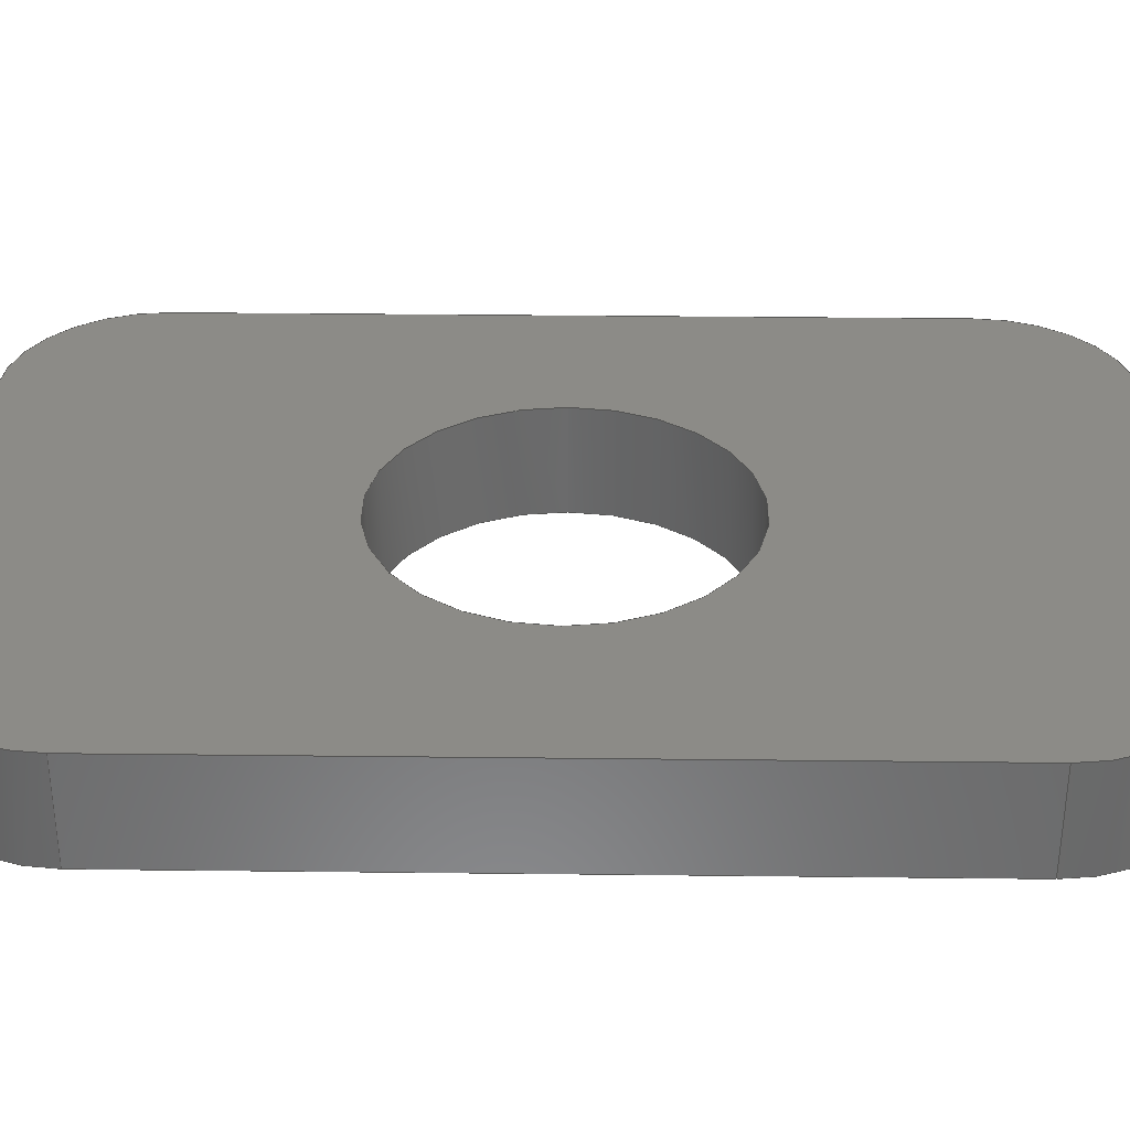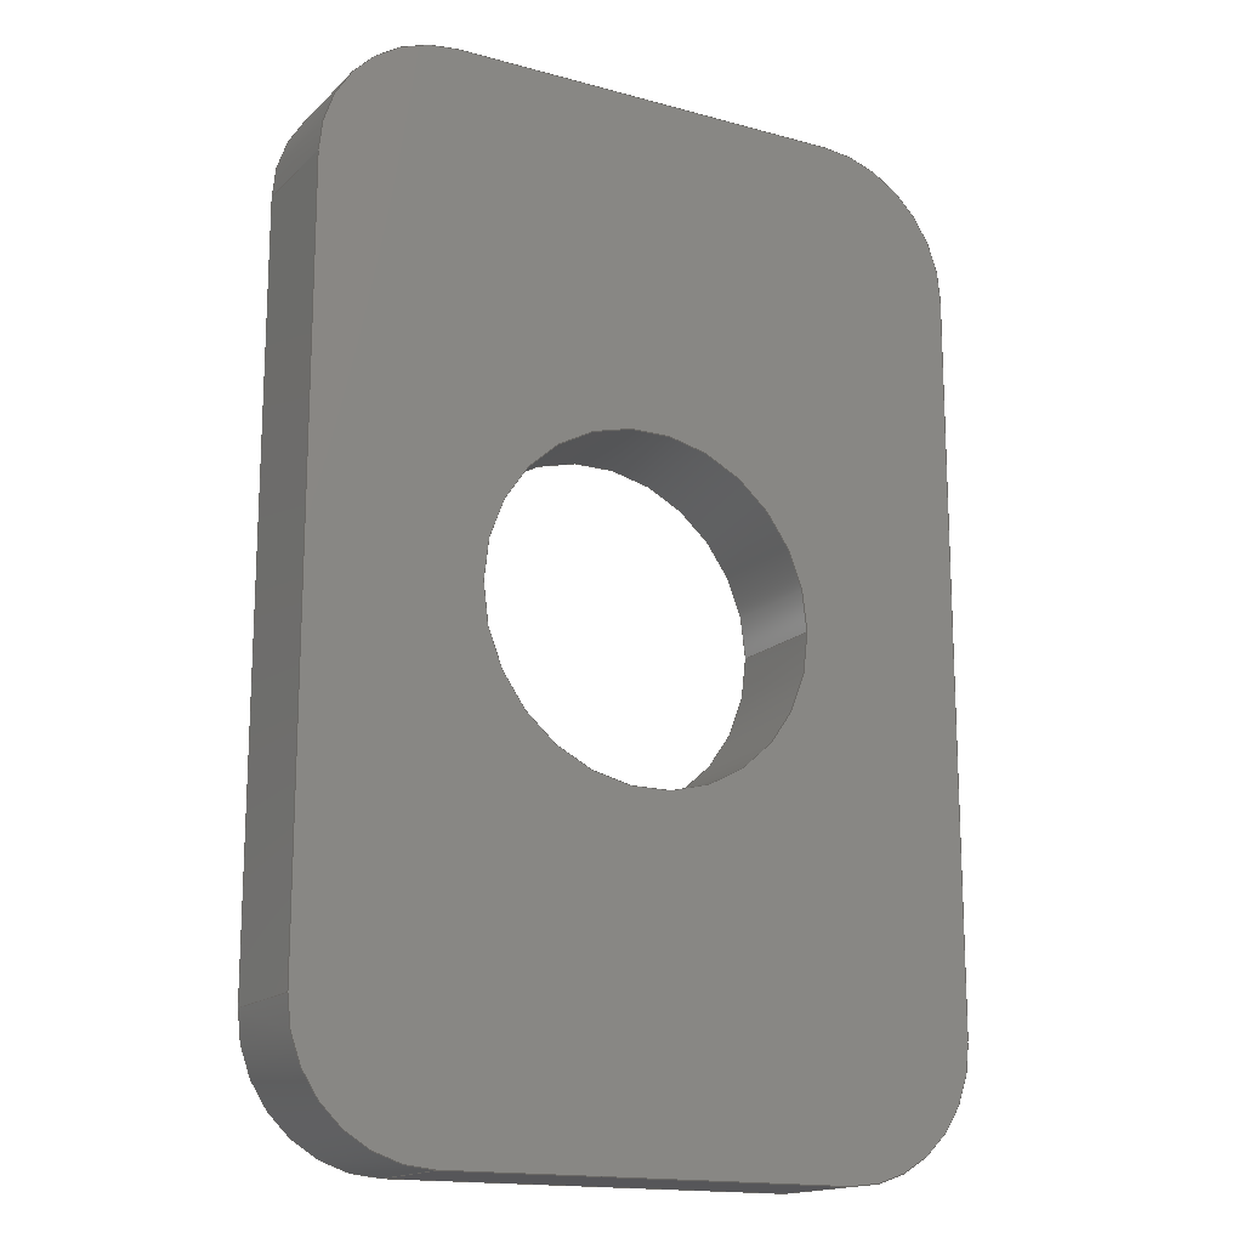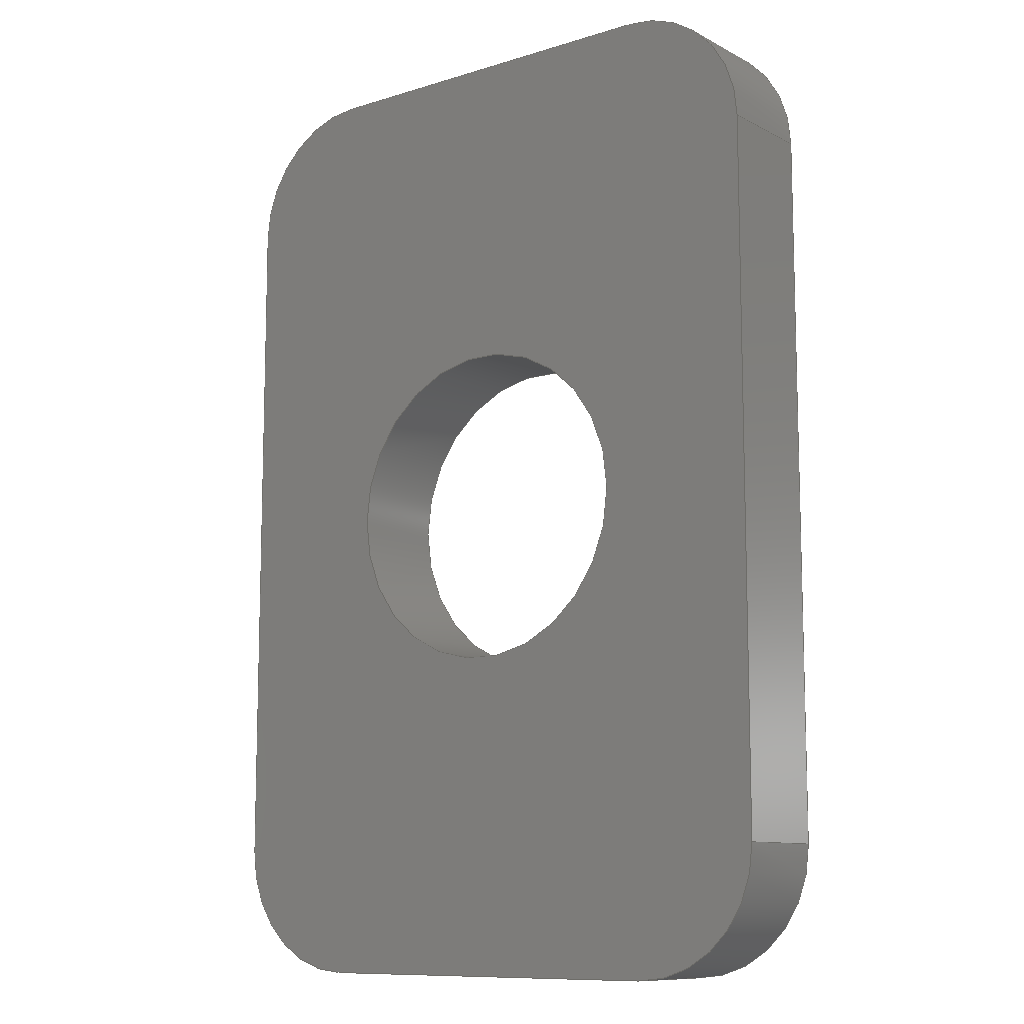
<metadata>
{"format":"step","ext":"step","renderer":"f3d","projection":"perspective","resolution":1024,"background":"white","views":[{"elev":33.3,"azim":-89.1,"up":"+Y"},{"elev":-16.2,"azim":-29.4,"up":"+Z"},{"elev":-10.4,"azim":38.0,"up":"+Z"}]}
</metadata>
<code>
ISO-10303-21;
DATA;
#1=SHAPE_REPRESENTATION_RELATIONSHIP('SRR','None',#353,#2);
#2=ADVANCED_BREP_SHAPE_REPRESENTATION($,(#204),#344);
#3=CYLINDRICAL_SURFACE($,#212,2.5);
#4=CYLINDRICAL_SURFACE($,#219,2);
#5=CYLINDRICAL_SURFACE($,#221,2);
#6=CYLINDRICAL_SURFACE($,#223,2);
#7=CYLINDRICAL_SURFACE($,#225,2);
#8=FACE_BOUND($,#23,.T.);
#9=FACE_BOUND($,#25,.T.);
#10=FACE_BOUND($,#27,.T.);
#11=FACE_OUTER_BOUND($,#22,.T.);
#12=FACE_OUTER_BOUND($,#24,.T.);
#13=FACE_OUTER_BOUND($,#26,.T.);
#14=FACE_OUTER_BOUND($,#28,.T.);
#15=FACE_OUTER_BOUND($,#29,.T.);
#16=FACE_OUTER_BOUND($,#30,.T.);
#17=FACE_OUTER_BOUND($,#31,.T.);
#18=FACE_OUTER_BOUND($,#32,.T.);
#19=FACE_OUTER_BOUND($,#33,.T.);
#20=FACE_OUTER_BOUND($,#34,.T.);
#21=FACE_OUTER_BOUND($,#35,.T.);
#22=EDGE_LOOP($,(#122,#123,#124,#125,#126,#127,#128,#129));
#23=EDGE_LOOP($,(#130));
#24=EDGE_LOOP($,(#131));
#25=EDGE_LOOP($,(#132));
#26=EDGE_LOOP($,(#133,#134,#135,#136,#137,#138,#139,#140));
#27=EDGE_LOOP($,(#141));
#28=EDGE_LOOP($,(#142,#143,#144,#145));
#29=EDGE_LOOP($,(#146,#147,#148,#149));
#30=EDGE_LOOP($,(#150,#151,#152,#153));
#31=EDGE_LOOP($,(#154,#155,#156,#157));
#32=EDGE_LOOP($,(#158,#159,#160,#161));
#33=EDGE_LOOP($,(#162,#163,#164,#165));
#34=EDGE_LOOP($,(#166,#167,#168,#169));
#35=EDGE_LOOP($,(#170,#171,#172,#173));
#36=LINE($,#293,#52);
#37=LINE($,#297,#53);
#38=LINE($,#301,#54);
#39=LINE($,#304,#55);
#40=LINE($,#315,#56);
#41=LINE($,#319,#57);
#42=LINE($,#323,#58);
#43=LINE($,#326,#59);
#44=LINE($,#328,#60);
#45=LINE($,#329,#61);
#46=LINE($,#331,#62);
#47=LINE($,#333,#63);
#48=LINE($,#335,#64);
#49=LINE($,#337,#65);
#50=LINE($,#339,#66);
#51=LINE($,#341,#67);
#52=VECTOR($,#233,6);
#53=VECTOR($,#236,11);
#54=VECTOR($,#239,6);
#55=VECTOR($,#242,11);
#56=VECTOR($,#253,11);
#57=VECTOR($,#256,6);
#58=VECTOR($,#259,11);
#59=VECTOR($,#262,6);
#60=VECTOR($,#265,1.6);
#61=VECTOR($,#266,1.6);
#62=VECTOR($,#269,1.6);
#63=VECTOR($,#272,1.6);
#64=VECTOR($,#275,1.6);
#65=VECTOR($,#278,1.6);
#66=VECTOR($,#281,1.6);
#67=VECTOR($,#284,1.6);
#68=CIRCLE($,#207,2);
#69=CIRCLE($,#208,2);
#70=CIRCLE($,#209,2);
#71=CIRCLE($,#210,2);
#72=CIRCLE($,#211,2.5);
#73=CIRCLE($,#213,2.5);
#74=CIRCLE($,#215,2);
#75=CIRCLE($,#216,2);
#76=CIRCLE($,#217,2);
#77=CIRCLE($,#218,2);
#78=VERTEX_POINT($,#289);
#79=VERTEX_POINT($,#290);
#80=VERTEX_POINT($,#292);
#81=VERTEX_POINT($,#294);
#82=VERTEX_POINT($,#296);
#83=VERTEX_POINT($,#298);
#84=VERTEX_POINT($,#300);
#85=VERTEX_POINT($,#302);
#86=VERTEX_POINT($,#305);
#87=VERTEX_POINT($,#308);
#88=VERTEX_POINT($,#311);
#89=VERTEX_POINT($,#312);
#90=VERTEX_POINT($,#314);
#91=VERTEX_POINT($,#316);
#92=VERTEX_POINT($,#318);
#93=VERTEX_POINT($,#320);
#94=VERTEX_POINT($,#322);
#95=VERTEX_POINT($,#324);
#96=EDGE_CURVE($,#78,#79,#68,.T.);
#97=EDGE_CURVE($,#80,#79,#36,.T.);
#98=EDGE_CURVE($,#80,#81,#69,.T.);
#99=EDGE_CURVE($,#82,#81,#37,.T.);
#100=EDGE_CURVE($,#82,#83,#70,.T.);
#101=EDGE_CURVE($,#84,#83,#38,.T.);
#102=EDGE_CURVE($,#84,#85,#71,.T.);
#103=EDGE_CURVE($,#78,#85,#39,.T.);
#104=EDGE_CURVE($,#86,#86,#72,.T.);
#105=EDGE_CURVE($,#87,#87,#73,.T.);
#106=EDGE_CURVE($,#88,#89,#74,.T.);
#107=EDGE_CURVE($,#89,#90,#40,.T.);
#108=EDGE_CURVE($,#90,#91,#75,.T.);
#109=EDGE_CURVE($,#91,#92,#41,.T.);
#110=EDGE_CURVE($,#92,#93,#76,.T.);
#111=EDGE_CURVE($,#93,#94,#42,.T.);
#112=EDGE_CURVE($,#94,#95,#77,.T.);
#113=EDGE_CURVE($,#95,#88,#43,.T.);
#114=EDGE_CURVE($,#89,#78,#44,.T.);
#115=EDGE_CURVE($,#88,#79,#45,.T.);
#116=EDGE_CURVE($,#95,#80,#46,.T.);
#117=EDGE_CURVE($,#94,#81,#47,.T.);
#118=EDGE_CURVE($,#93,#82,#48,.T.);
#119=EDGE_CURVE($,#92,#83,#49,.T.);
#120=EDGE_CURVE($,#91,#84,#50,.T.);
#121=EDGE_CURVE($,#90,#85,#51,.T.);
#122=ORIENTED_EDGE($,*,*,#96,.T.);
#123=ORIENTED_EDGE($,*,*,#97,.F.);
#124=ORIENTED_EDGE($,*,*,#98,.T.);
#125=ORIENTED_EDGE($,*,*,#99,.F.);
#126=ORIENTED_EDGE($,*,*,#100,.T.);
#127=ORIENTED_EDGE($,*,*,#101,.F.);
#128=ORIENTED_EDGE($,*,*,#102,.T.);
#129=ORIENTED_EDGE($,*,*,#103,.F.);
#130=ORIENTED_EDGE($,*,*,#104,.F.);
#131=ORIENTED_EDGE($,*,*,#104,.T.);
#132=ORIENTED_EDGE($,*,*,#105,.F.);
#133=ORIENTED_EDGE($,*,*,#106,.T.);
#134=ORIENTED_EDGE($,*,*,#107,.T.);
#135=ORIENTED_EDGE($,*,*,#108,.T.);
#136=ORIENTED_EDGE($,*,*,#109,.T.);
#137=ORIENTED_EDGE($,*,*,#110,.T.);
#138=ORIENTED_EDGE($,*,*,#111,.T.);
#139=ORIENTED_EDGE($,*,*,#112,.T.);
#140=ORIENTED_EDGE($,*,*,#113,.T.);
#141=ORIENTED_EDGE($,*,*,#105,.T.);
#142=ORIENTED_EDGE($,*,*,#96,.F.);
#143=ORIENTED_EDGE($,*,*,#114,.F.);
#144=ORIENTED_EDGE($,*,*,#106,.F.);
#145=ORIENTED_EDGE($,*,*,#115,.T.);
#146=ORIENTED_EDGE($,*,*,#115,.F.);
#147=ORIENTED_EDGE($,*,*,#113,.F.);
#148=ORIENTED_EDGE($,*,*,#116,.T.);
#149=ORIENTED_EDGE($,*,*,#97,.T.);
#150=ORIENTED_EDGE($,*,*,#98,.F.);
#151=ORIENTED_EDGE($,*,*,#116,.F.);
#152=ORIENTED_EDGE($,*,*,#112,.F.);
#153=ORIENTED_EDGE($,*,*,#117,.T.);
#154=ORIENTED_EDGE($,*,*,#117,.F.);
#155=ORIENTED_EDGE($,*,*,#111,.F.);
#156=ORIENTED_EDGE($,*,*,#118,.T.);
#157=ORIENTED_EDGE($,*,*,#99,.T.);
#158=ORIENTED_EDGE($,*,*,#100,.F.);
#159=ORIENTED_EDGE($,*,*,#118,.F.);
#160=ORIENTED_EDGE($,*,*,#110,.F.);
#161=ORIENTED_EDGE($,*,*,#119,.T.);
#162=ORIENTED_EDGE($,*,*,#119,.F.);
#163=ORIENTED_EDGE($,*,*,#109,.F.);
#164=ORIENTED_EDGE($,*,*,#120,.T.);
#165=ORIENTED_EDGE($,*,*,#101,.T.);
#166=ORIENTED_EDGE($,*,*,#102,.F.);
#167=ORIENTED_EDGE($,*,*,#120,.F.);
#168=ORIENTED_EDGE($,*,*,#108,.F.);
#169=ORIENTED_EDGE($,*,*,#121,.T.);
#170=ORIENTED_EDGE($,*,*,#114,.T.);
#171=ORIENTED_EDGE($,*,*,#103,.T.);
#172=ORIENTED_EDGE($,*,*,#121,.F.);
#173=ORIENTED_EDGE($,*,*,#107,.F.);
#174=PLANE($,#206);
#175=PLANE($,#214);
#176=PLANE($,#220);
#177=PLANE($,#222);
#178=PLANE($,#224);
#179=PLANE($,#226);
#180=STYLED_ITEM($,(#363),#192);
#181=STYLED_ITEM($,(#363),#193);
#182=STYLED_ITEM($,(#363),#194);
#183=STYLED_ITEM($,(#363),#195);
#184=STYLED_ITEM($,(#363),#196);
#185=STYLED_ITEM($,(#363),#197);
#186=STYLED_ITEM($,(#363),#198);
#187=STYLED_ITEM($,(#363),#199);
#188=STYLED_ITEM($,(#363),#200);
#189=STYLED_ITEM($,(#363),#201);
#190=STYLED_ITEM($,(#363),#202);
#191=STYLED_ITEM($,(#362),#204);
#192=ADVANCED_FACE($,(#11,#8),#174,.F.);
#193=ADVANCED_FACE($,(#12,#9),#3,.F.);
#194=ADVANCED_FACE($,(#13,#10),#175,.T.);
#195=ADVANCED_FACE($,(#14),#4,.T.);
#196=ADVANCED_FACE($,(#15),#176,.T.);
#197=ADVANCED_FACE($,(#16),#5,.T.);
#198=ADVANCED_FACE($,(#17),#177,.T.);
#199=ADVANCED_FACE($,(#18),#6,.T.);
#200=ADVANCED_FACE($,(#19),#178,.T.);
#201=ADVANCED_FACE($,(#20),#7,.T.);
#202=ADVANCED_FACE($,(#21),#179,.T.);
#203=CLOSED_SHELL($,(#192,#193,#194,#195,#196,#197,#198,#199,#200,#201,
#202));
#204=MANIFOLD_SOLID_BREP('HNKK55',#203);
#205=AXIS2_PLACEMENT_3D('placement',#287,#227,#228);
#206=AXIS2_PLACEMENT_3D($,#288,#229,#230);
#207=AXIS2_PLACEMENT_3D($,#291,#231,#232);
#208=AXIS2_PLACEMENT_3D($,#295,#234,#235);
#209=AXIS2_PLACEMENT_3D($,#299,#237,#238);
#210=AXIS2_PLACEMENT_3D($,#303,#240,#241);
#211=AXIS2_PLACEMENT_3D($,#306,#243,#244);
#212=AXIS2_PLACEMENT_3D($,#307,#245,#246);
#213=AXIS2_PLACEMENT_3D($,#309,#247,#248);
#214=AXIS2_PLACEMENT_3D($,#310,#249,#250);
#215=AXIS2_PLACEMENT_3D($,#313,#251,#252);
#216=AXIS2_PLACEMENT_3D($,#317,#254,#255);
#217=AXIS2_PLACEMENT_3D($,#321,#257,#258);
#218=AXIS2_PLACEMENT_3D($,#325,#260,#261);
#219=AXIS2_PLACEMENT_3D($,#327,#263,#264);
#220=AXIS2_PLACEMENT_3D($,#330,#267,#268);
#221=AXIS2_PLACEMENT_3D($,#332,#270,#271);
#222=AXIS2_PLACEMENT_3D($,#334,#273,#274);
#223=AXIS2_PLACEMENT_3D($,#336,#276,#277);
#224=AXIS2_PLACEMENT_3D($,#338,#279,#280);
#225=AXIS2_PLACEMENT_3D($,#340,#282,#283);
#226=AXIS2_PLACEMENT_3D($,#342,#285,#286);
#227=DIRECTION('axis',(0,0,1));
#228=DIRECTION('refdir',(1,0,0));
#229=DIRECTION('center_axis',(0,1,0));
#230=DIRECTION('ref_axis',(0,0,1));
#231=DIRECTION('center_axis',(0,-1,0));
#232=DIRECTION('ref_axis',(-1,0,0));
#233=DIRECTION($,(-1,0,0));
#234=DIRECTION('center_axis',(0,-1,0));
#235=DIRECTION('ref_axis',(0,0,-1));
#236=DIRECTION($,(0,0,-1));
#237=DIRECTION('center_axis',(0,-1,0));
#238=DIRECTION('ref_axis',(1,0,0));
#239=DIRECTION($,(1,0,0));
#240=DIRECTION('center_axis',(0,-1,0));
#241=DIRECTION('ref_axis',(0,0,1));
#242=DIRECTION($,(0,0,1));
#243=DIRECTION('center_axis',(0,-1,0));
#244=DIRECTION('ref_axis',(1,0,0));
#245=DIRECTION('center_axis',(0,1,0));
#246=DIRECTION('ref_axis',(1,0,0));
#247=DIRECTION('center_axis',(0,-1,0));
#248=DIRECTION('ref_axis',(1,0,0));
#249=DIRECTION('center_axis',(0,1,0));
#250=DIRECTION('ref_axis',(0,0,1));
#251=DIRECTION('center_axis',(0,1,0));
#252=DIRECTION('ref_axis',(0,0,-1));
#253=DIRECTION($,(0,0,1));
#254=DIRECTION('center_axis',(0,1,0));
#255=DIRECTION('ref_axis',(-1,0,0));
#256=DIRECTION($,(1,0,0));
#257=DIRECTION('center_axis',(0,1,0));
#258=DIRECTION('ref_axis',(0,0,1));
#259=DIRECTION($,(0,0,-1));
#260=DIRECTION('center_axis',(0,1,0));
#261=DIRECTION('ref_axis',(1,0,0));
#262=DIRECTION($,(-1,0,0));
#263=DIRECTION('center_axis',(0,-1,0));
#264=DIRECTION('ref_axis',(-1,0,0));
#265=DIRECTION($,(0,-1,0));
#266=DIRECTION($,(0,-1,0));
#267=DIRECTION('center_axis',(0,0,-1));
#268=DIRECTION('ref_axis',(-1,0,0));
#269=DIRECTION($,(0,-1,0));
#270=DIRECTION('center_axis',(0,-1,0));
#271=DIRECTION('ref_axis',(0,0,-1));
#272=DIRECTION($,(0,-1,0));
#273=DIRECTION('center_axis',(1,0,0));
#274=DIRECTION('ref_axis',(0,0,-1));
#275=DIRECTION($,(0,-1,0));
#276=DIRECTION('center_axis',(0,-1,0));
#277=DIRECTION('ref_axis',(1,0,0));
#278=DIRECTION($,(0,-1,0));
#279=DIRECTION('center_axis',(0,0,1));
#280=DIRECTION('ref_axis',(1,0,0));
#281=DIRECTION($,(0,-1,0));
#282=DIRECTION('center_axis',(0,-1,0));
#283=DIRECTION('ref_axis',(0,0,1));
#284=DIRECTION($,(0,-1,0));
#285=DIRECTION('center_axis',(-1,0,0));
#286=DIRECTION('ref_axis',(0,0,1));
#287=CARTESIAN_POINT('',(0,0,0));
#288=CARTESIAN_POINT('Origin',(0,0,0));
#289=CARTESIAN_POINT('',(-5,0,-5.5));
#290=CARTESIAN_POINT('',(-3,0,-7.5));
#291=CARTESIAN_POINT('Origin',(-3,0,-5.5));
#292=CARTESIAN_POINT('',(3,0,-7.5));
#293=CARTESIAN_POINT($,(3,0,-7.5));
#294=CARTESIAN_POINT('',(5,0,-5.5));
#295=CARTESIAN_POINT('Origin',(3,0,-5.5));
#296=CARTESIAN_POINT('',(5,0,5.5));
#297=CARTESIAN_POINT($,(5,0,5.5));
#298=CARTESIAN_POINT('',(3,0,7.5));
#299=CARTESIAN_POINT('Origin',(3,0,5.5));
#300=CARTESIAN_POINT('',(-3,0,7.5));
#301=CARTESIAN_POINT($,(-3,0,7.5));
#302=CARTESIAN_POINT('',(-5,0,5.5));
#303=CARTESIAN_POINT('Origin',(-3,0,5.5));
#304=CARTESIAN_POINT($,(-5,0,-5.5));
#305=CARTESIAN_POINT('',(2.5,0,0));
#306=CARTESIAN_POINT('Origin',(0,0,0));
#307=CARTESIAN_POINT('Origin',(0,0,0));
#308=CARTESIAN_POINT('',(2.5,1.6,0));
#309=CARTESIAN_POINT('Origin',(0,1.6,0));
#310=CARTESIAN_POINT('Origin',(0,1.6,0));
#311=CARTESIAN_POINT('',(-3,1.6,-7.5));
#312=CARTESIAN_POINT('',(-5,1.6,-5.5));
#313=CARTESIAN_POINT('Origin',(-3,1.6,-5.5));
#314=CARTESIAN_POINT('',(-5,1.6,5.5));
#315=CARTESIAN_POINT($,(-5,1.6,-5.5));
#316=CARTESIAN_POINT('',(-3,1.6,7.5));
#317=CARTESIAN_POINT('Origin',(-3,1.6,5.5));
#318=CARTESIAN_POINT('',(3,1.6,7.5));
#319=CARTESIAN_POINT($,(-3,1.6,7.5));
#320=CARTESIAN_POINT('',(5,1.6,5.5));
#321=CARTESIAN_POINT('Origin',(3,1.6,5.5));
#322=CARTESIAN_POINT('',(5,1.6,-5.5));
#323=CARTESIAN_POINT($,(5,1.6,5.5));
#324=CARTESIAN_POINT('',(3,1.6,-7.5));
#325=CARTESIAN_POINT('Origin',(3,1.6,-5.5));
#326=CARTESIAN_POINT($,(3,1.6,-7.5));
#327=CARTESIAN_POINT('Origin',(-3,4.167,-5.5));
#328=CARTESIAN_POINT($,(-5,1.6,-5.5));
#329=CARTESIAN_POINT($,(-3,1.6,-7.5));
#330=CARTESIAN_POINT('Origin',(5,0,-7.5));
#331=CARTESIAN_POINT($,(3,1.6,-7.5));
#332=CARTESIAN_POINT('Origin',(3,4.167,-5.5));
#333=CARTESIAN_POINT($,(5,1.6,-5.5));
#334=CARTESIAN_POINT('Origin',(5,0,7.5));
#335=CARTESIAN_POINT($,(5,1.6,5.5));
#336=CARTESIAN_POINT('Origin',(3,4.167,5.5));
#337=CARTESIAN_POINT($,(3,1.6,7.5));
#338=CARTESIAN_POINT('Origin',(-5,0,7.5));
#339=CARTESIAN_POINT($,(-3,1.6,7.5));
#340=CARTESIAN_POINT('Origin',(-3,4.167,5.5));
#341=CARTESIAN_POINT($,(-5,1.6,5.5));
#342=CARTESIAN_POINT('Origin',(-5,0,-7.5));
#343=UNCERTAINTY_MEASURE_WITH_UNIT(LENGTH_MEASURE(0.01),#345,
'DISTANCE_ACCURACY_VALUE',
'Maximum model space distance between geometric entities at asserted c
onnectivities');
#344=(
GEOMETRIC_REPRESENTATION_CONTEXT(3)
GLOBAL_UNCERTAINTY_ASSIGNED_CONTEXT((#343))
GLOBAL_UNIT_ASSIGNED_CONTEXT((#345,#348,#346))
REPRESENTATION_CONTEXT('','3D')
);
#345=(
LENGTH_UNIT()
NAMED_UNIT(*)
SI_UNIT(.MILLI.,.METRE.)
);
#346=(
NAMED_UNIT(*)
SI_UNIT($,.STERADIAN.)
SOLID_ANGLE_UNIT()
);
#347=DIMENSIONAL_EXPONENTS(0,0,0,0,0,0,0);
#348=(
CONVERSION_BASED_UNIT('degree',#350)
NAMED_UNIT(#347)
PLANE_ANGLE_UNIT()
);
#349=(
NAMED_UNIT(*)
PLANE_ANGLE_UNIT()
SI_UNIT($,.RADIAN.)
);
#350=PLANE_ANGLE_MEASURE_WITH_UNIT(PLANE_ANGLE_MEASURE(0.01745),#349);
#351=SHAPE_DEFINITION_REPRESENTATION(#352,#353);
#352=PRODUCT_DEFINITION_SHAPE('',$,#355);
#353=SHAPE_REPRESENTATION('',(#205),#344);
#354=PRODUCT_DEFINITION_CONTEXT('3D Mechanical Parts',#358,'design');
#355=PRODUCT_DEFINITION('26016-01','26016-01',#356,#354);
#356=PRODUCT_DEFINITION_FORMATION('',$,#360);
#357=APPLICATION_PROTOCOL_DEFINITION('international standard',
'automotive_design',2009,#358);
#358=APPLICATION_CONTEXT(
'Core Data for Automotive Mechanical Design Process');
#359=PRODUCT_CONTEXT('3D Mechanical Parts',#358,'mechanical');
#360=PRODUCT('26016-01','26016-01',$,(#359));
#361=PRESENTATION_STYLE_ASSIGNMENT((#364));
#362=PRESENTATION_STYLE_ASSIGNMENT((#365));
#363=PRESENTATION_STYLE_ASSIGNMENT((#366));
#364=SURFACE_STYLE_USAGE(.BOTH.,#367);
#365=SURFACE_STYLE_USAGE(.BOTH.,#368);
#366=SURFACE_STYLE_USAGE(.BOTH.,#369);
#367=SURFACE_SIDE_STYLE($,(#370));
#368=SURFACE_SIDE_STYLE($,(#371));
#369=SURFACE_SIDE_STYLE($,(#372));
#370=SURFACE_STYLE_FILL_AREA(#373);
#371=SURFACE_STYLE_FILL_AREA(#374);
#372=SURFACE_STYLE_FILL_AREA(#375);
#373=FILL_AREA_STYLE($,(#376));
#374=FILL_AREA_STYLE($,(#377));
#375=FILL_AREA_STYLE($,(#378));
#376=FILL_AREA_STYLE_COLOUR($,#379);
#377=FILL_AREA_STYLE_COLOUR($,#380);
#378=FILL_AREA_STYLE_COLOUR($,#381);
#379=COLOUR_RGB('',0.7843,0.7843,0.7843);
#380=COLOUR_RGB('',0,0,1);
#381=COLOUR_RGB('',0.9569,0.9569,0.9569);
ENDSEC;
END-ISO-10303-21;

</code>
